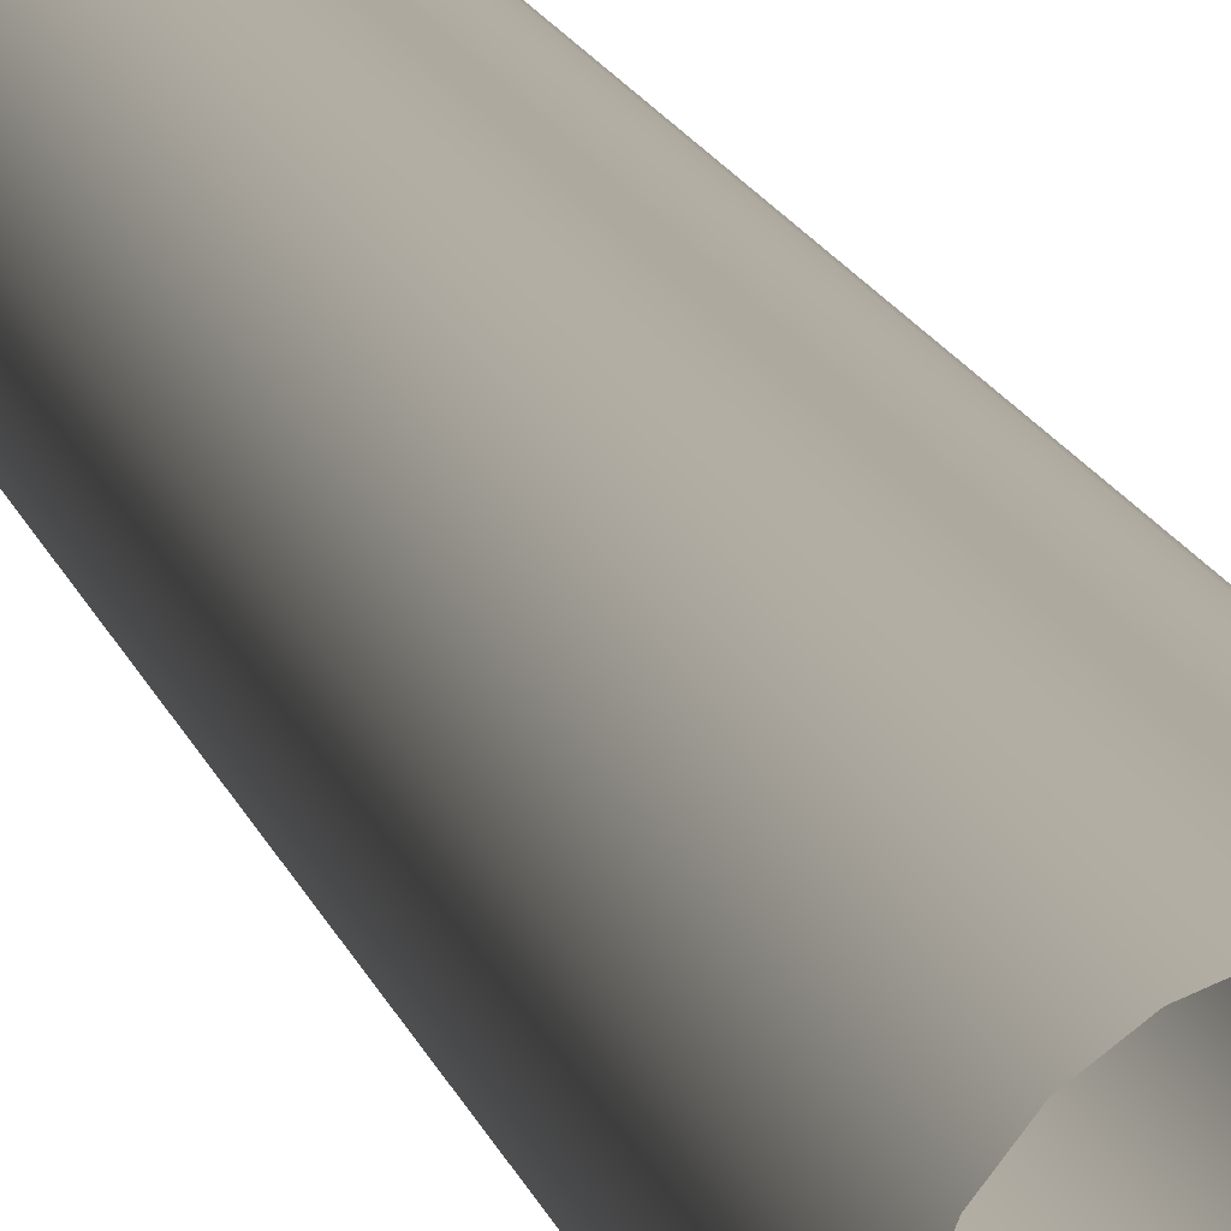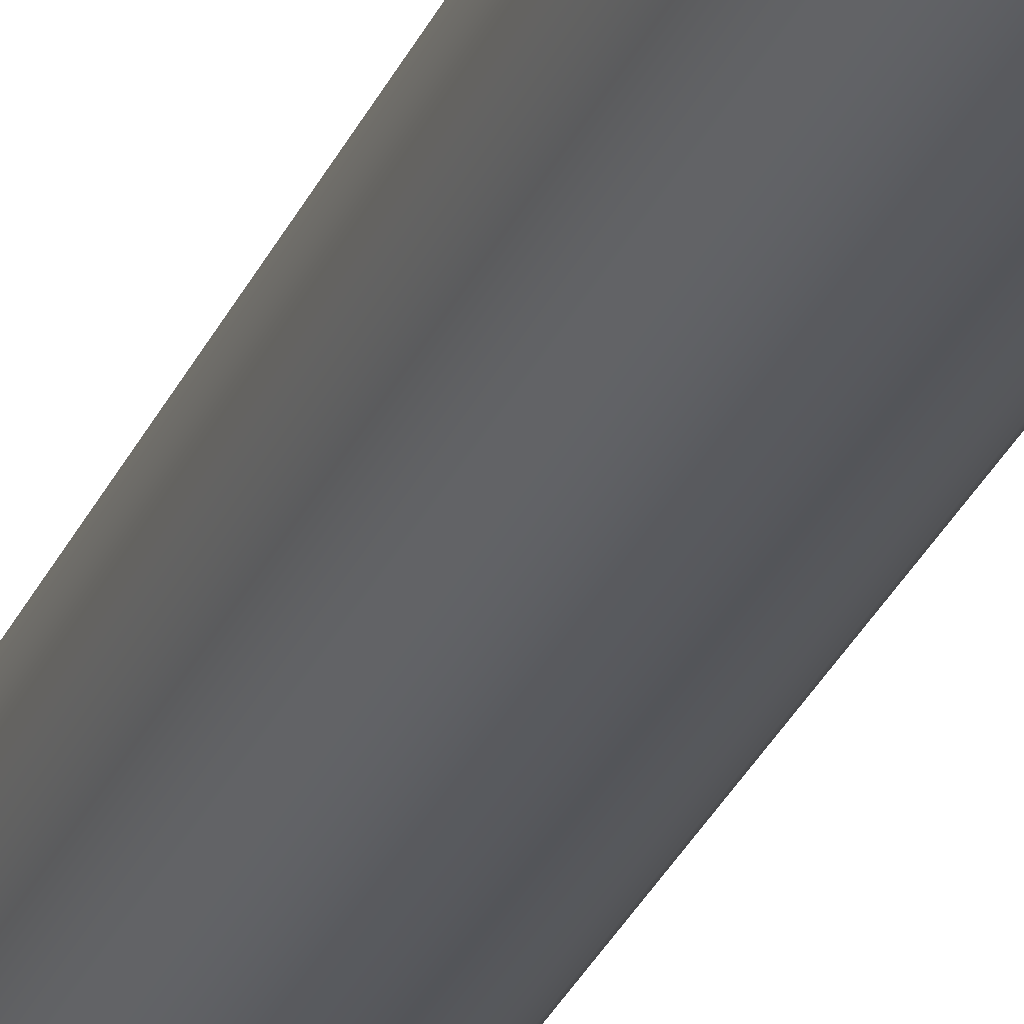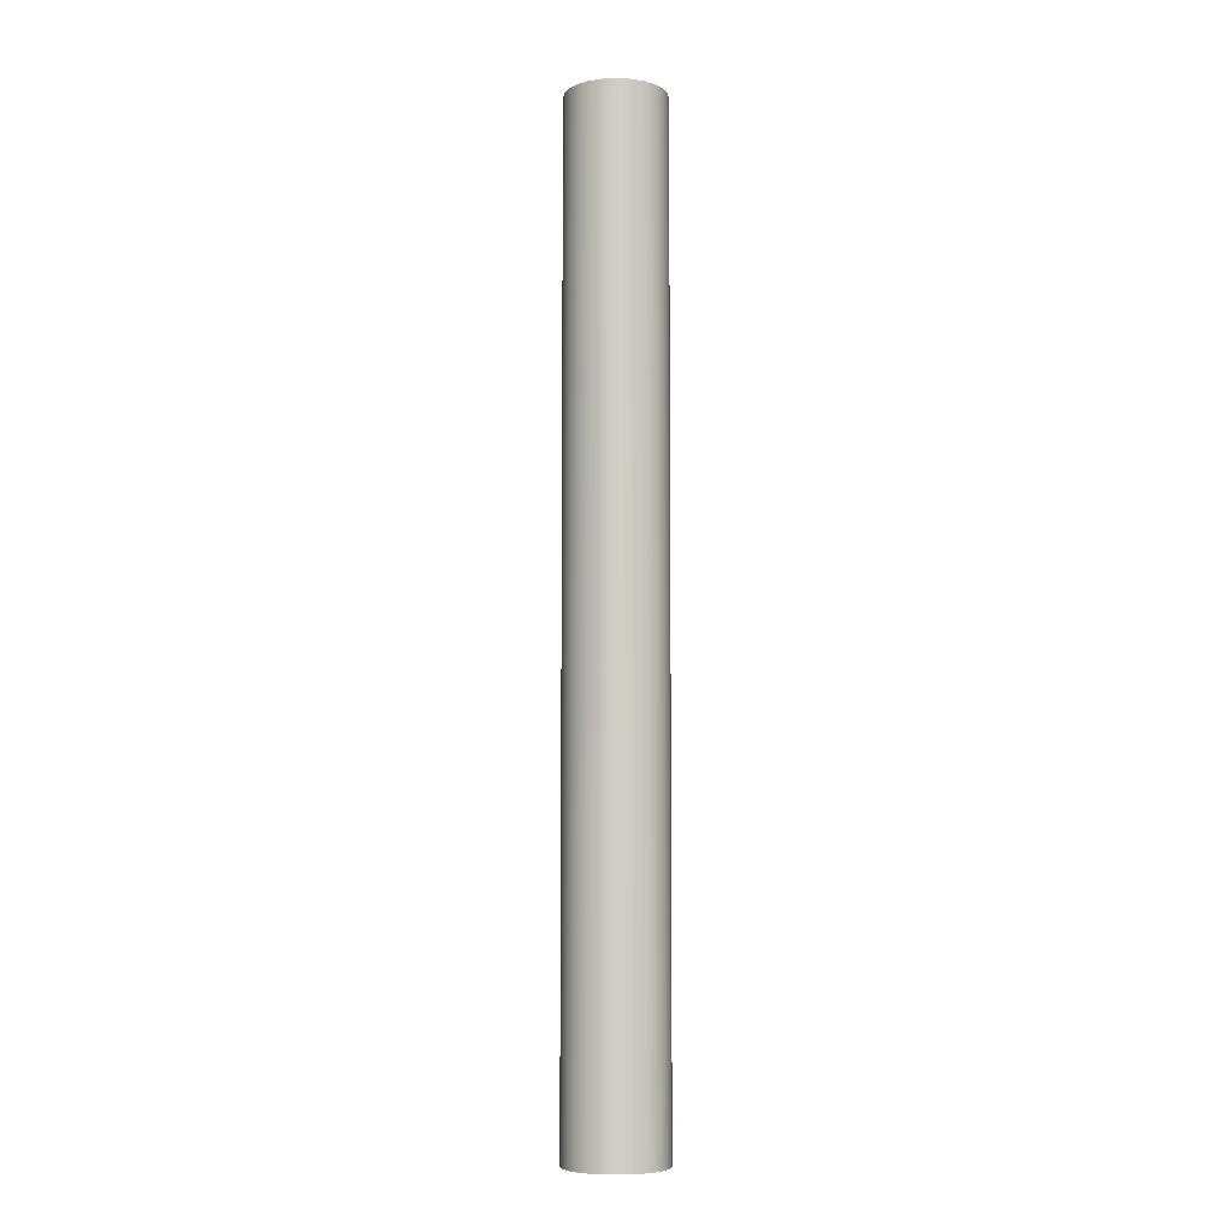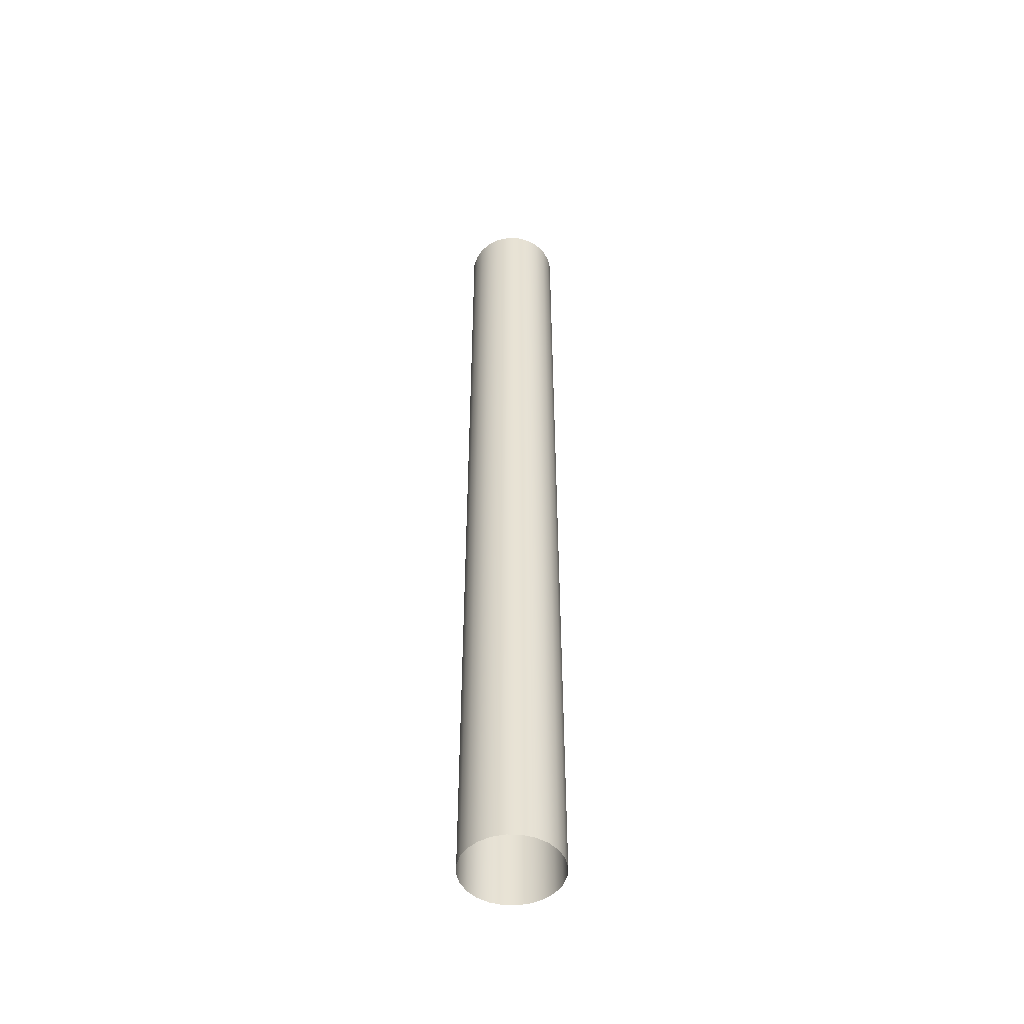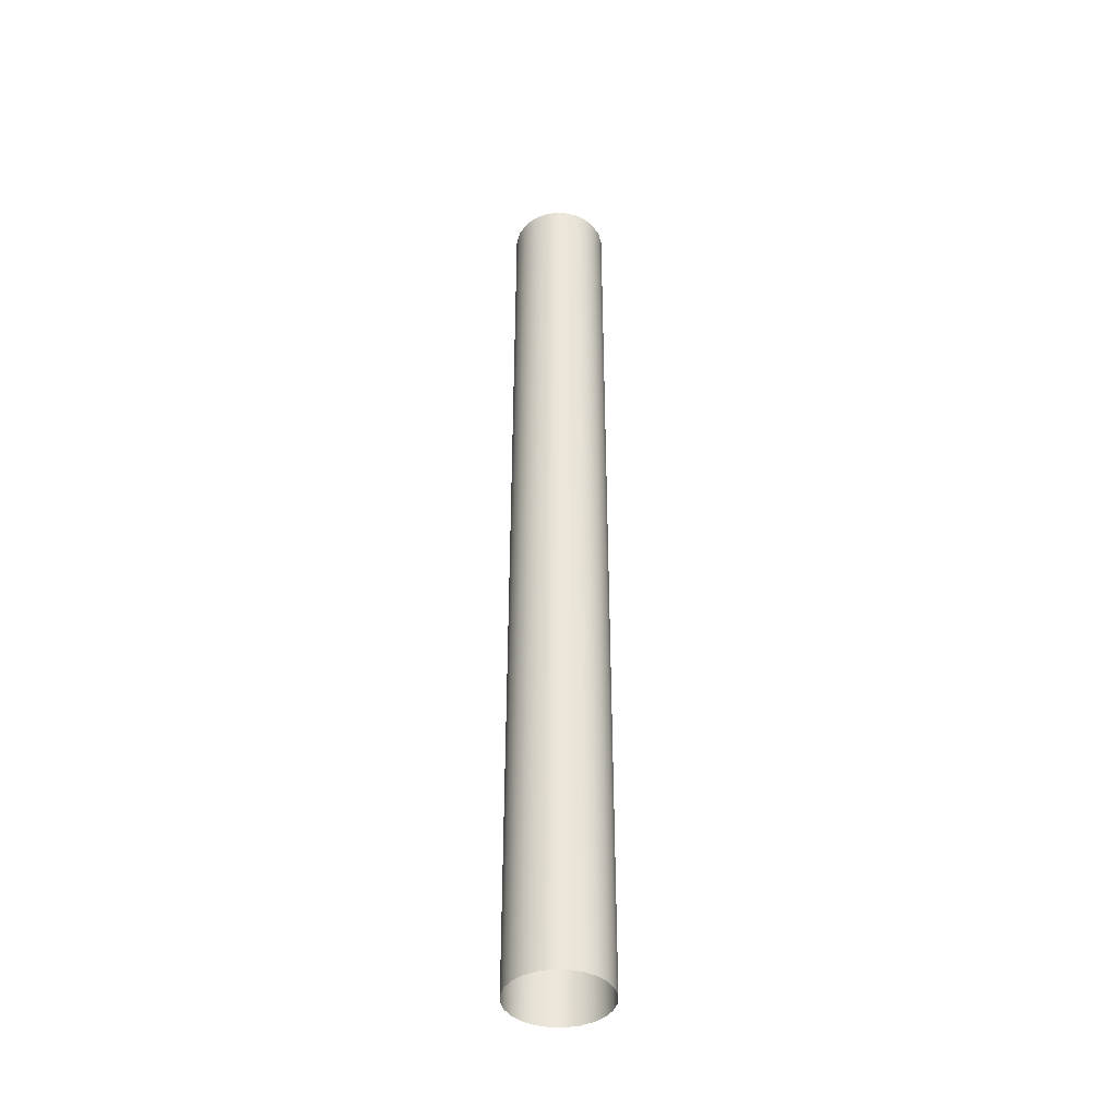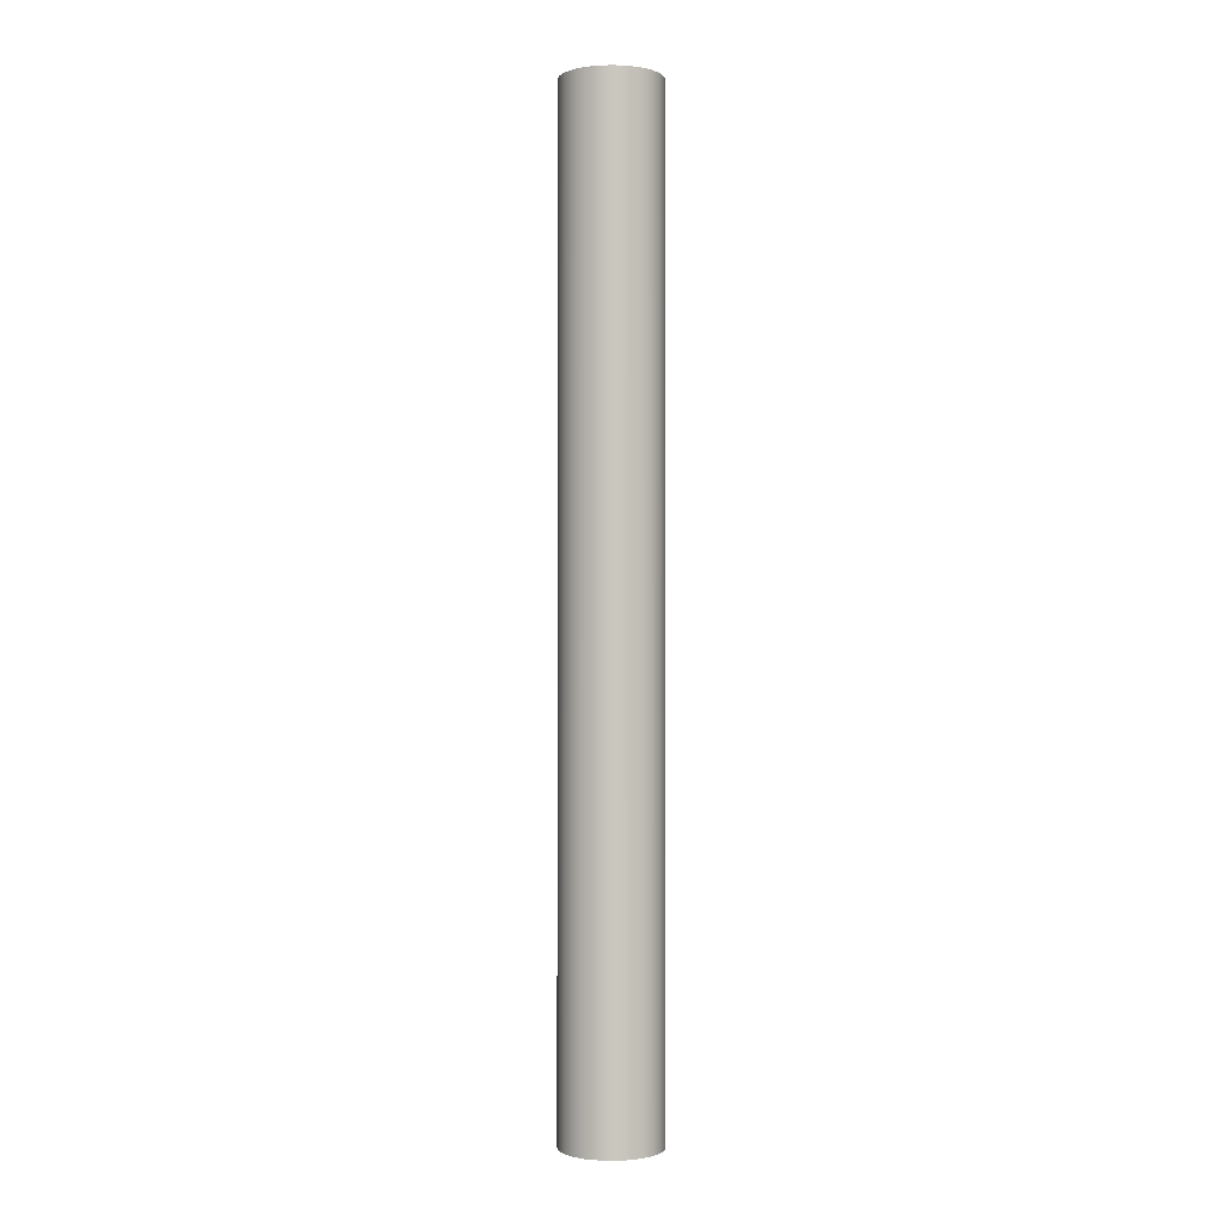
<metadata>
{"format":"obj","ext":"obj","renderer":"f3d","projection":"perspective","resolution":1024,"background":"white","views":[{"elev":9.1,"azim":171.4,"up":"+Z"},{"elev":-29.0,"azim":-20.0,"up":"+Z"},{"elev":-6.8,"azim":44.7,"up":"+Y"},{"elev":-49.8,"azim":20.7,"up":"+Y"},{"elev":-41.5,"azim":51.6,"up":"+Y"},{"elev":-0.9,"azim":-76.5,"up":"+Y"}]}
</metadata>
<code>
v -0.001932 0.0205 -0.02848
v -0.001932 -0.01891 -0.02848
v -0.002 0.0205 -0.029
v -0.001732 -0.01891 -0.028
v -0.002 -0.01891 -0.029
v -0.001732 0.0205 -0.028
v -0.001932 0.0205 -0.02952
v -0.001414 -0.01891 -0.02759
v -0.001932 -0.01891 -0.02952
v -0.001414 0.0205 -0.02759
v -0.001732 0.0205 -0.03
v -0.001 -0.01891 -0.02727
v -0.001732 -0.01891 -0.03
v -0.001 0.0205 -0.02727
v -0.001732 0.0205 -0.03
v -0.001732 -0.01891 -0.03
v -0.001414 0.0205 -0.03041
v -0.001 0.0205 -0.02727
v -0.0005176 -0.01891 -0.02707
v -0.001 -0.01891 -0.02727
v -0.001414 -0.01891 -0.03041
v -0.0005176 0.0205 -0.02707
v -0.001 0.0205 -0.03073
v 0 -0.01891 -0.027
v -0.001 -0.01891 -0.03073
v 0 0.0205 -0.027
v -0.0005176 0.0205 -0.03093
v 0.0005176 -0.01891 -0.02707
v -0.0005176 -0.01891 -0.03093
v 0.0005176 0.0205 -0.02707
v 0 0.0205 -0.031
v 0.001 -0.01891 -0.02727
v 0 -0.01891 -0.031
v 0.001 0.0205 -0.02727
v 0.0005176 0.0205 -0.03093
v 0.001414 -0.01891 -0.02759
v 0.0005176 -0.01891 -0.03093
v 0.001414 0.0205 -0.02759
v 0.001 0.0205 -0.03073
v 0.001732 -0.01891 -0.028
v 0.001 -0.01891 -0.03073
v 0.001732 0.0205 -0.028
v 0.001 0.0205 -0.03073
v 0.001 -0.01891 -0.03073
v 0.001414 0.0205 -0.03041
v 0.001732 0.0205 -0.028
v 0.001932 -0.01891 -0.02848
v 0.001732 -0.01891 -0.028
v 0.001414 -0.01891 -0.03041
v 0.001932 0.0205 -0.02848
v 0.001732 0.0205 -0.03
v 0.002 -0.01891 -0.029
v 0.001732 -0.01891 -0.03
v 0.002 0.0205 -0.029
v 0.001932 0.0205 -0.02952
v 0.001932 -0.01891 -0.02952
f 1 3 2
f 1 2 4
f 3 5 2
f 6 1 4
f 3 7 5
f 6 4 8
f 7 9 5
f 10 6 8
f 7 11 9
f 10 8 12
f 11 13 9
f 14 10 12
f 15 17 16
f 18 20 19
f 17 21 16
f 22 18 19
f 17 23 21
f 22 19 24
f 23 25 21
f 26 22 24
f 23 27 25
f 26 24 28
f 27 29 25
f 30 26 28
f 27 31 29
f 30 28 32
f 31 33 29
f 34 30 32
f 31 35 33
f 34 32 36
f 35 37 33
f 38 34 36
f 35 39 37
f 38 36 40
f 39 41 37
f 42 38 40
f 43 45 44
f 46 48 47
f 45 49 44
f 50 46 47
f 45 51 49
f 50 47 52
f 51 53 49
f 54 50 52
f 51 55 53
f 54 52 56
f 55 56 53
f 55 54 56

</code>
